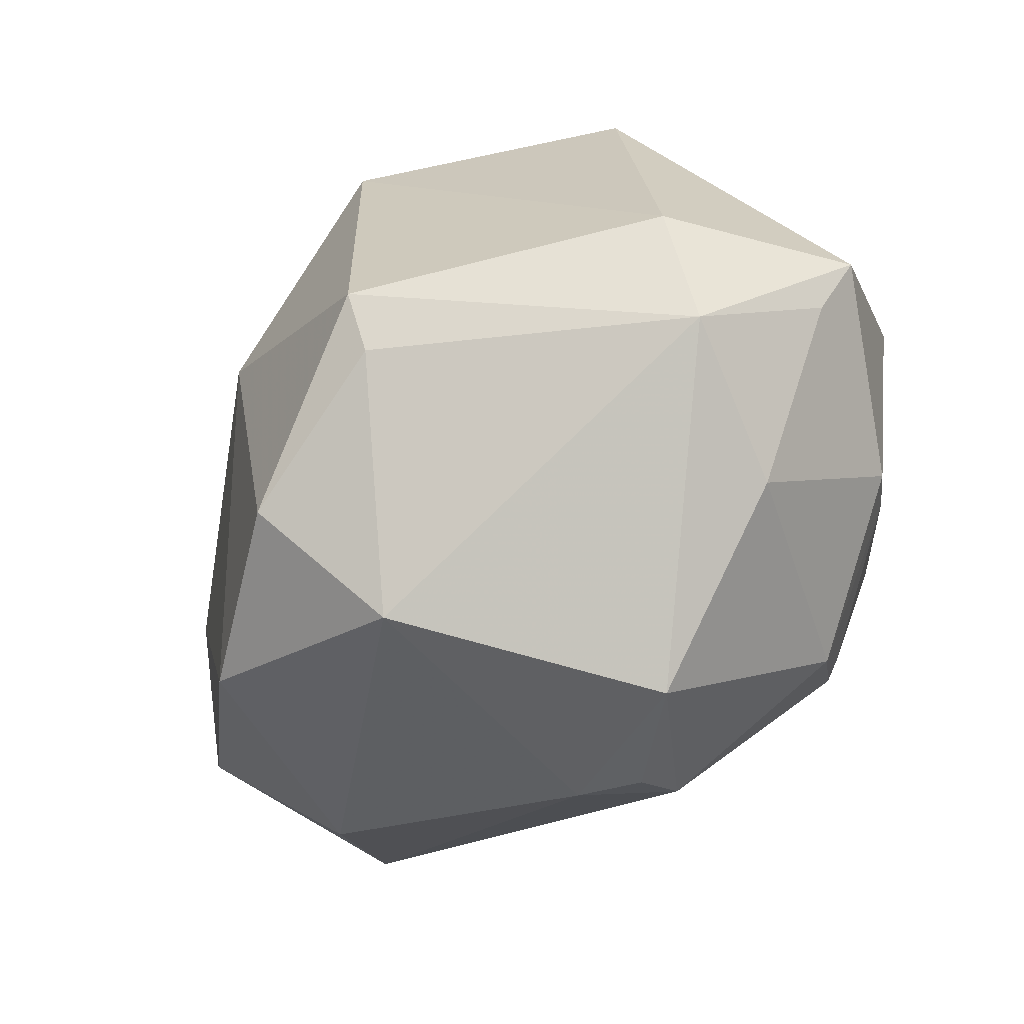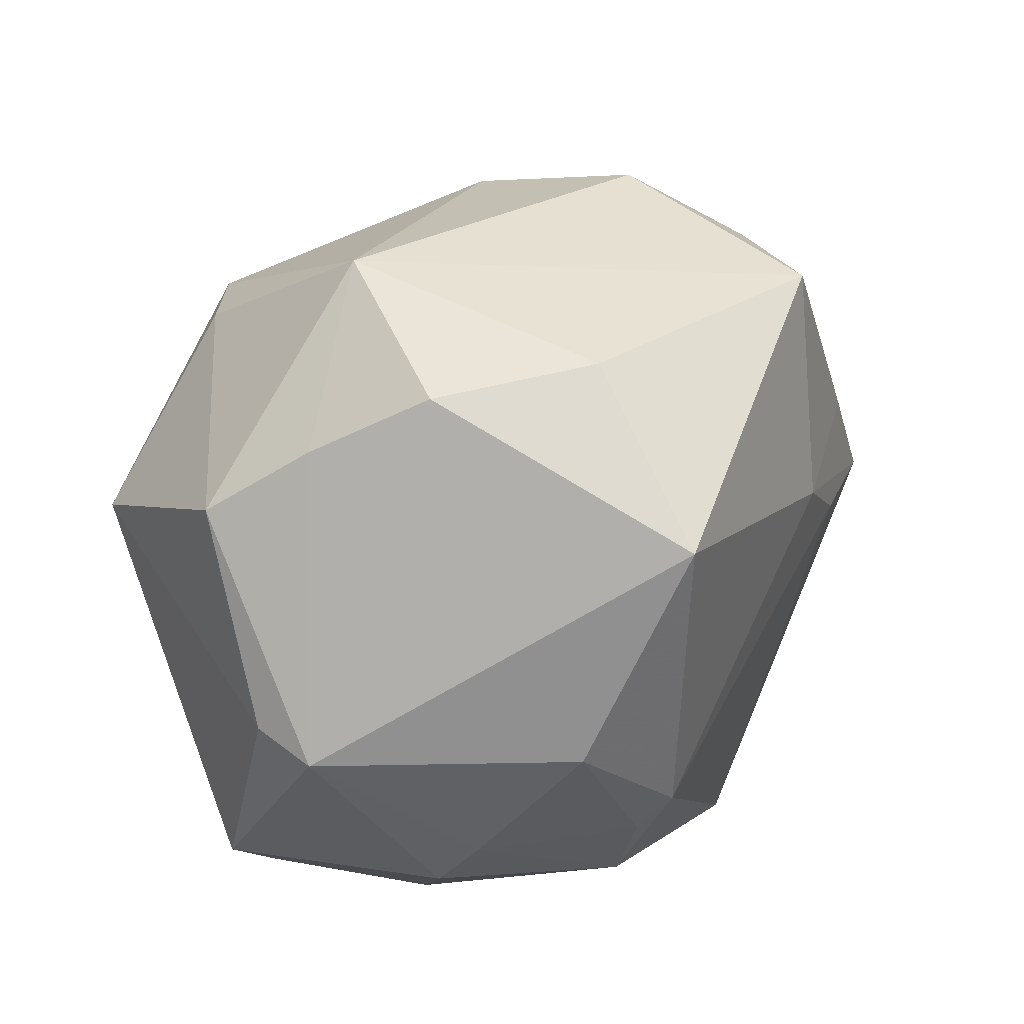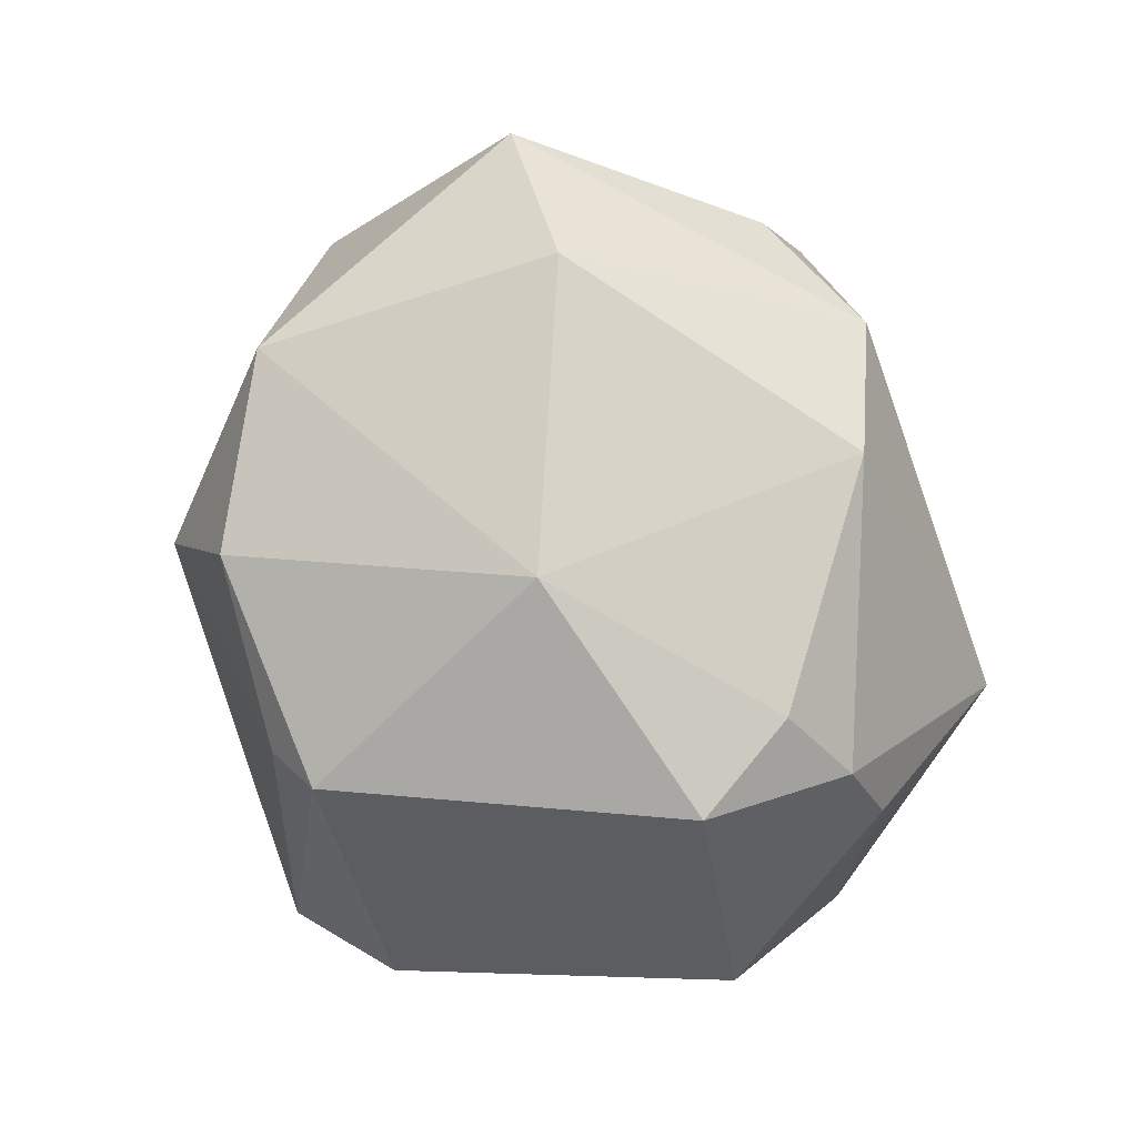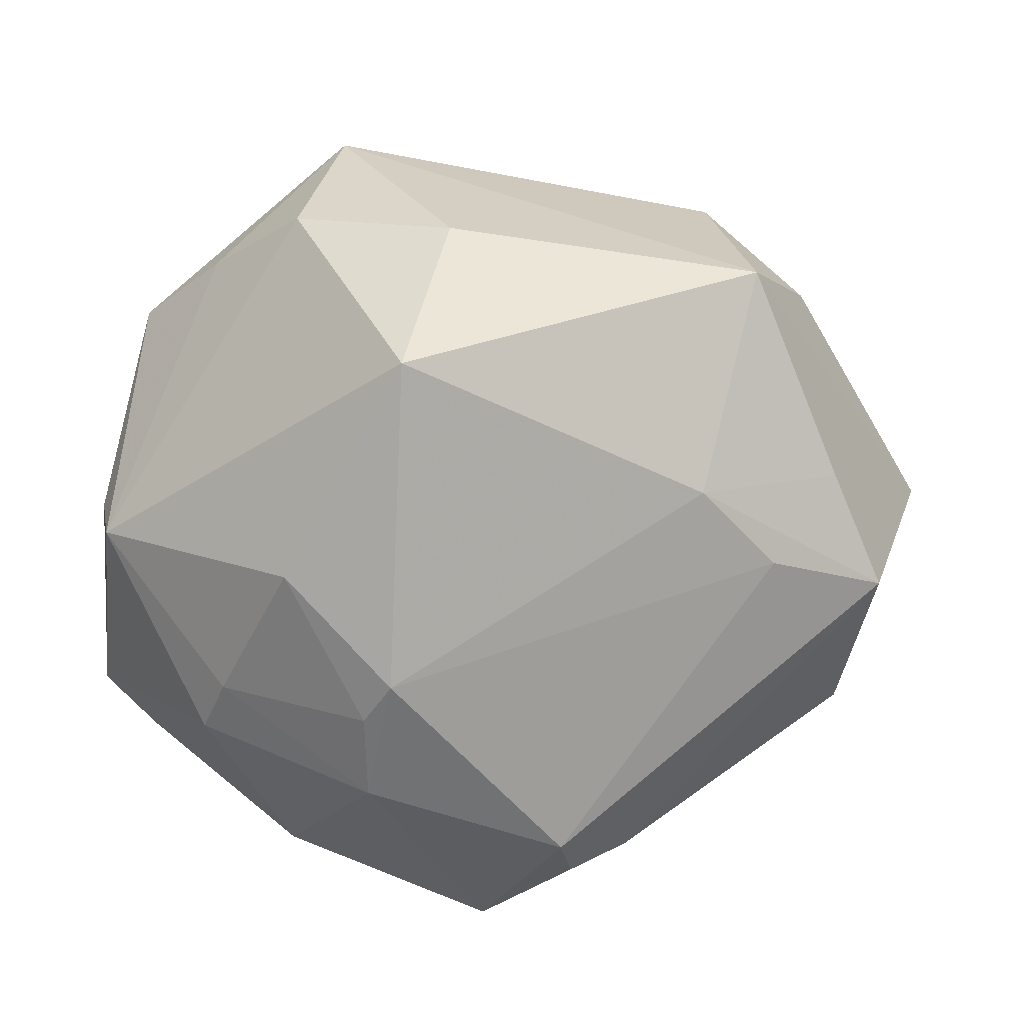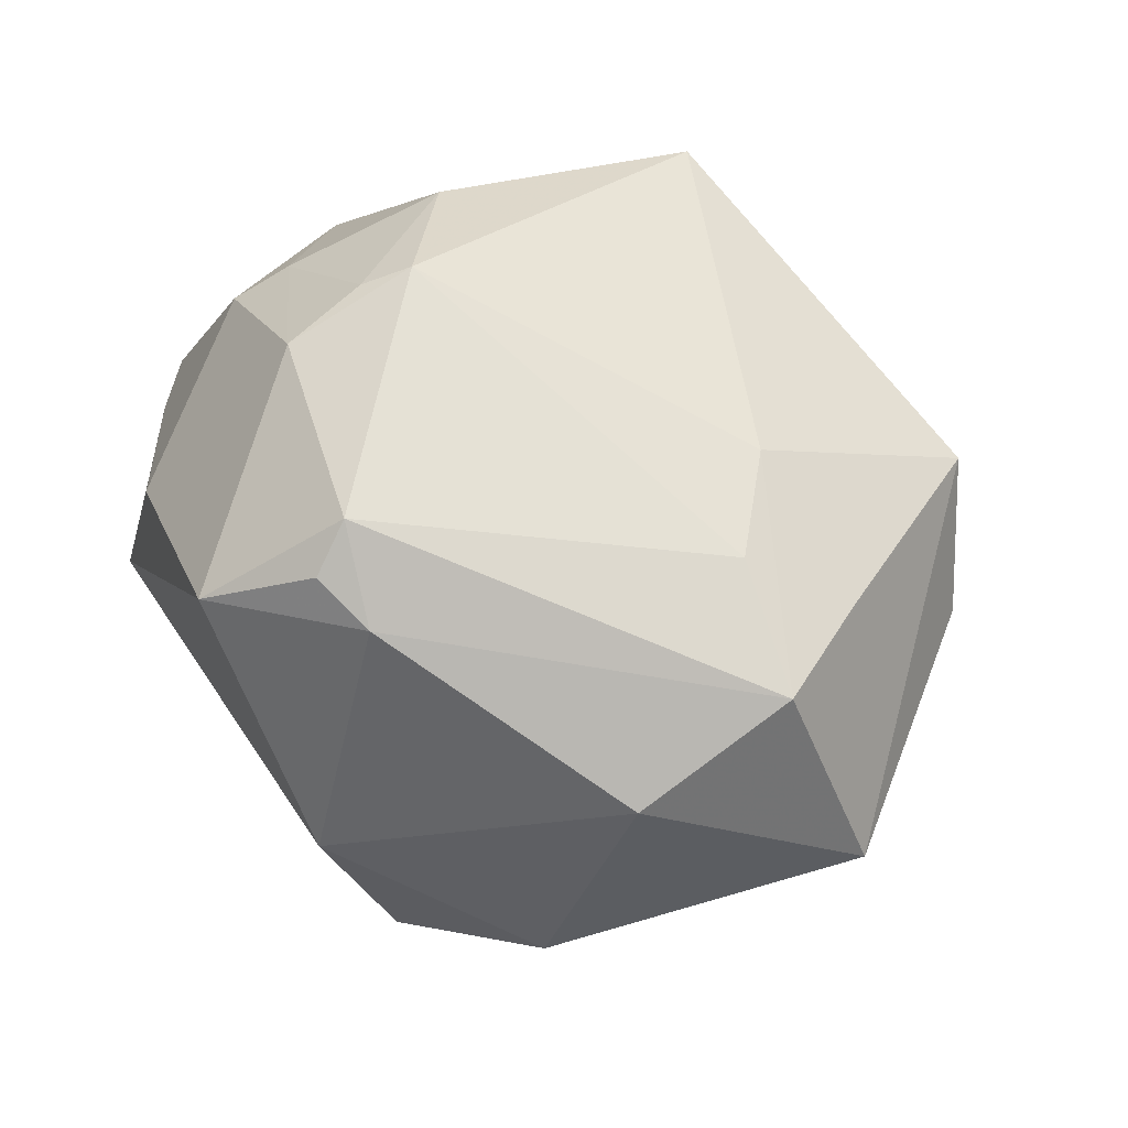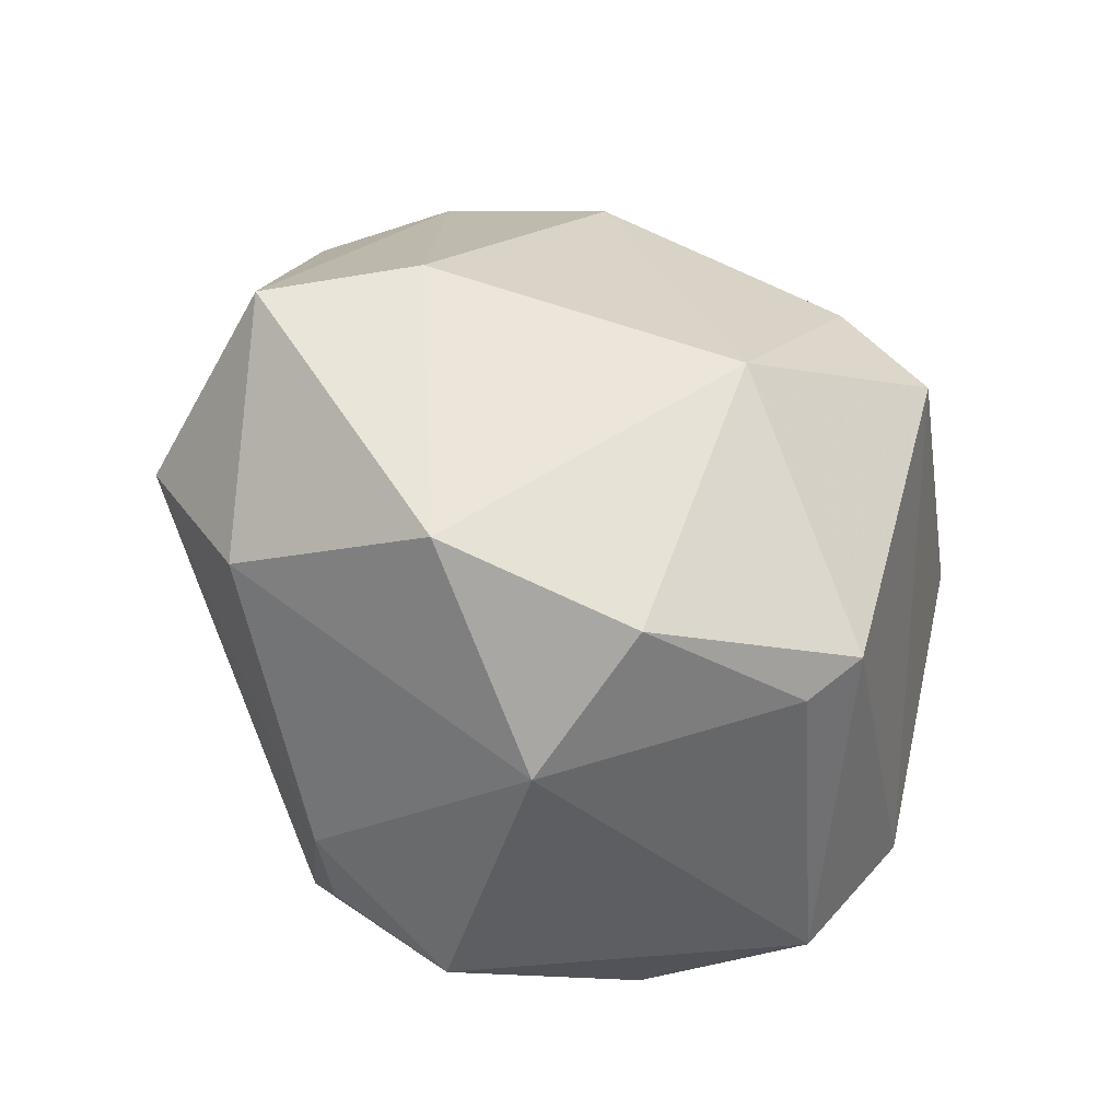
<metadata>
{"format":"obj","ext":"obj","renderer":"f3d","projection":"perspective","resolution":1024,"background":"white","views":[{"elev":-79.2,"azim":-132.5,"up":"+Y"},{"elev":39.5,"azim":-41.9,"up":"+Y"},{"elev":-74.6,"azim":99.3,"up":"+Z"},{"elev":12.3,"azim":1.7,"up":"+Y"},{"elev":45.1,"azim":52.8,"up":"+Z"},{"elev":-42.1,"azim":134.4,"up":"+Y"}]}
</metadata>
<code>
v -0.01949 0.00154 0.03578
v 0.009874 -0.03075 0.02913
v -0.03962 0.02458 -0.001353
v -0.04489 -0.01843 0.005121
v 0.02635 0.03628 -0.006184
v 0.01277 -0.0008437 -0.03666
v -0.006632 0.02486 0.03822
v -0.04197 0.002057 0.01722
v -0.003263 -0.03089 -0.02854
v 0.01096 -0.03503 0.02449
v 0.04187 -0.01933 0.007124
v -0.03835 0.01174 -0.0226
v 0.01719 -0.03258 -0.02549
v -0.01111 -0.02326 0.0331
v -0.03925 -0.02412 0.005085
v -0.02013 0.03718 0.01253
v -0.008104 -0.009796 0.03847
v -0.01292 0.0113 -0.04094
v 0.03568 -0.02626 -0.01567
v 0.0007025 -0.04282 0.01793
v -0.02204 -0.03608 0.01165
v 0.04026 0.009164 0.0172
v 0.01705 -0.03318 0.02088
v -0.005992 -0.02675 -0.0338
v -0.03484 -0.02493 -0.01443
v 0.02506 0.009096 0.02709
v 0.04563 -0.003464 0.0164
v 0.03101 0.03191 0.01756
v 0.03313 0.0004888 0.02342
v 0.05196 0.00257 -0.00606
v -0.01119 -0.01412 0.03624
v -0.04345 0.003756 0.01052
v -0.002609 0.03685 0.0193
v -0.01628 0.04419 -0.004213
v -0.03024 -0.01851 0.02414
v -0.02996 -0.03567 -0.005496
v -0.02752 -0.01299 0.02767
v 0.04076 0.005776 -0.01846
v -0.02156 0.02975 -0.02332
v 0.03723 0.02741 0.002451
v -0.005576 0.02106 -0.03567
v 0.01596 0.03312 -0.02046
v 0.01512 -0.04012 -0.008806
v -0.0304 0.03123 0.00499
v -0.01418 0.02675 -0.03103
f 20 36 43
f 19 43 13
f 19 13 6
f 6 13 24
f 11 19 30
f 30 27 11
f 11 43 19
f 28 27 30
f 18 6 24
f 41 6 18
f 24 36 25
f 25 18 24
f 12 18 25
f 25 36 4
f 4 12 25
f 9 36 24
f 9 43 36
f 24 13 9
f 9 13 43
f 30 19 38
f 19 6 38
f 38 5 30
f 2 14 20
f 20 10 2
f 26 28 7
f 30 5 40
f 40 28 30
f 5 28 40
f 4 36 15
f 7 8 1
f 37 1 8
f 3 39 12
f 41 18 45
f 45 18 12
f 12 39 45
f 42 6 41
f 42 38 6
f 5 38 42
f 41 45 42
f 14 2 17
f 7 1 17
f 17 26 7
f 23 2 10
f 43 11 23
f 23 11 27
f 27 2 23
f 20 43 23
f 23 10 20
f 27 28 22
f 22 26 27
f 28 26 22
f 29 2 27
f 27 26 29
f 29 17 2
f 26 17 29
f 20 14 21
f 21 15 36
f 21 36 20
f 4 8 32
f 8 3 32
f 32 12 4
f 32 3 12
f 16 8 7
f 31 37 14
f 14 17 31
f 1 37 31
f 31 17 1
f 14 37 35
f 35 21 14
f 35 8 4
f 35 37 8
f 4 15 35
f 15 21 35
f 44 3 8
f 8 16 44
f 7 28 33
f 33 16 7
f 16 33 34
f 34 44 16
f 3 44 34
f 39 3 34
f 34 28 5
f 34 33 28
f 5 42 34
f 34 45 39
f 34 42 45

</code>
